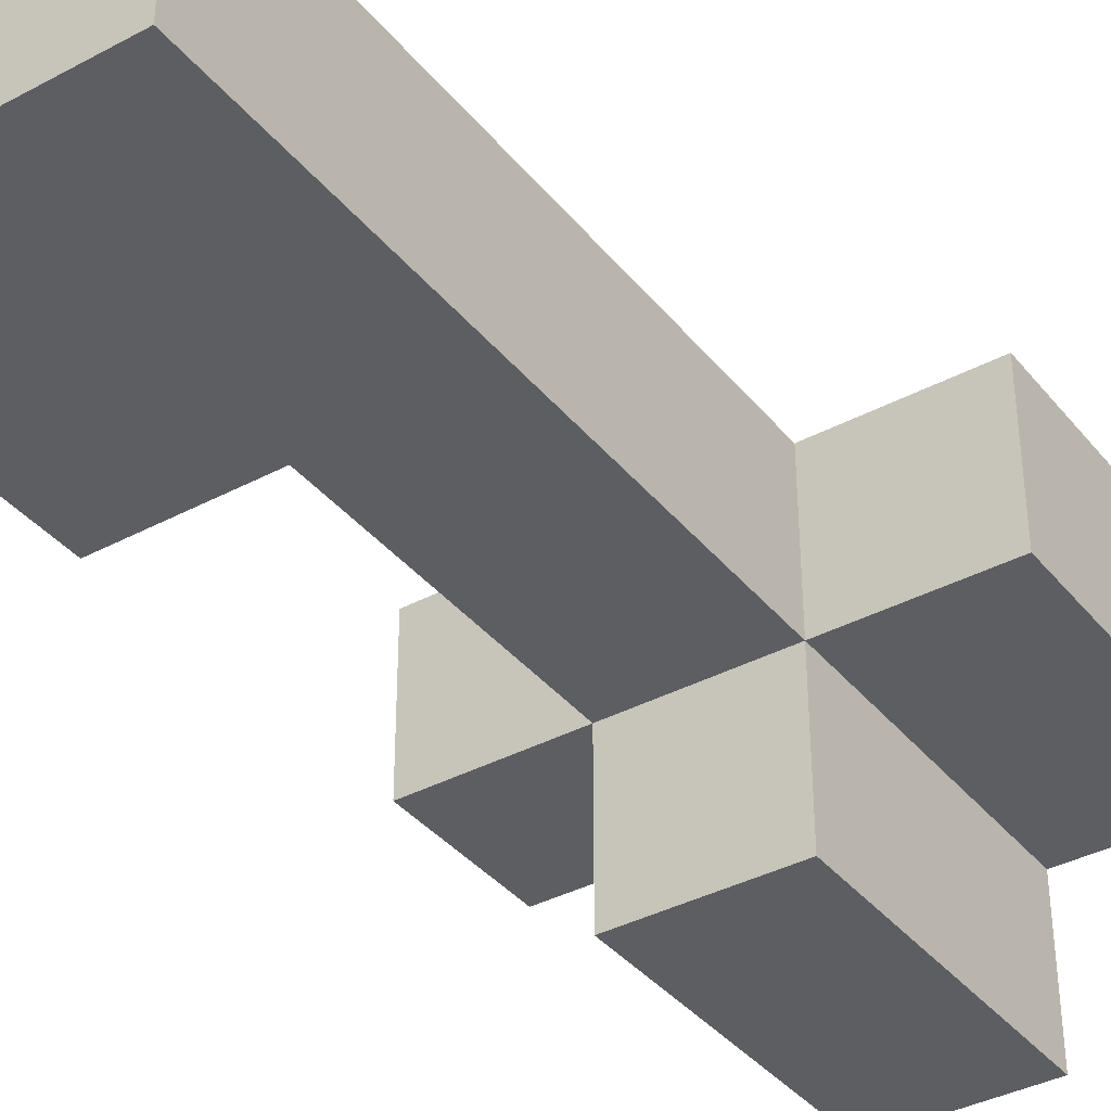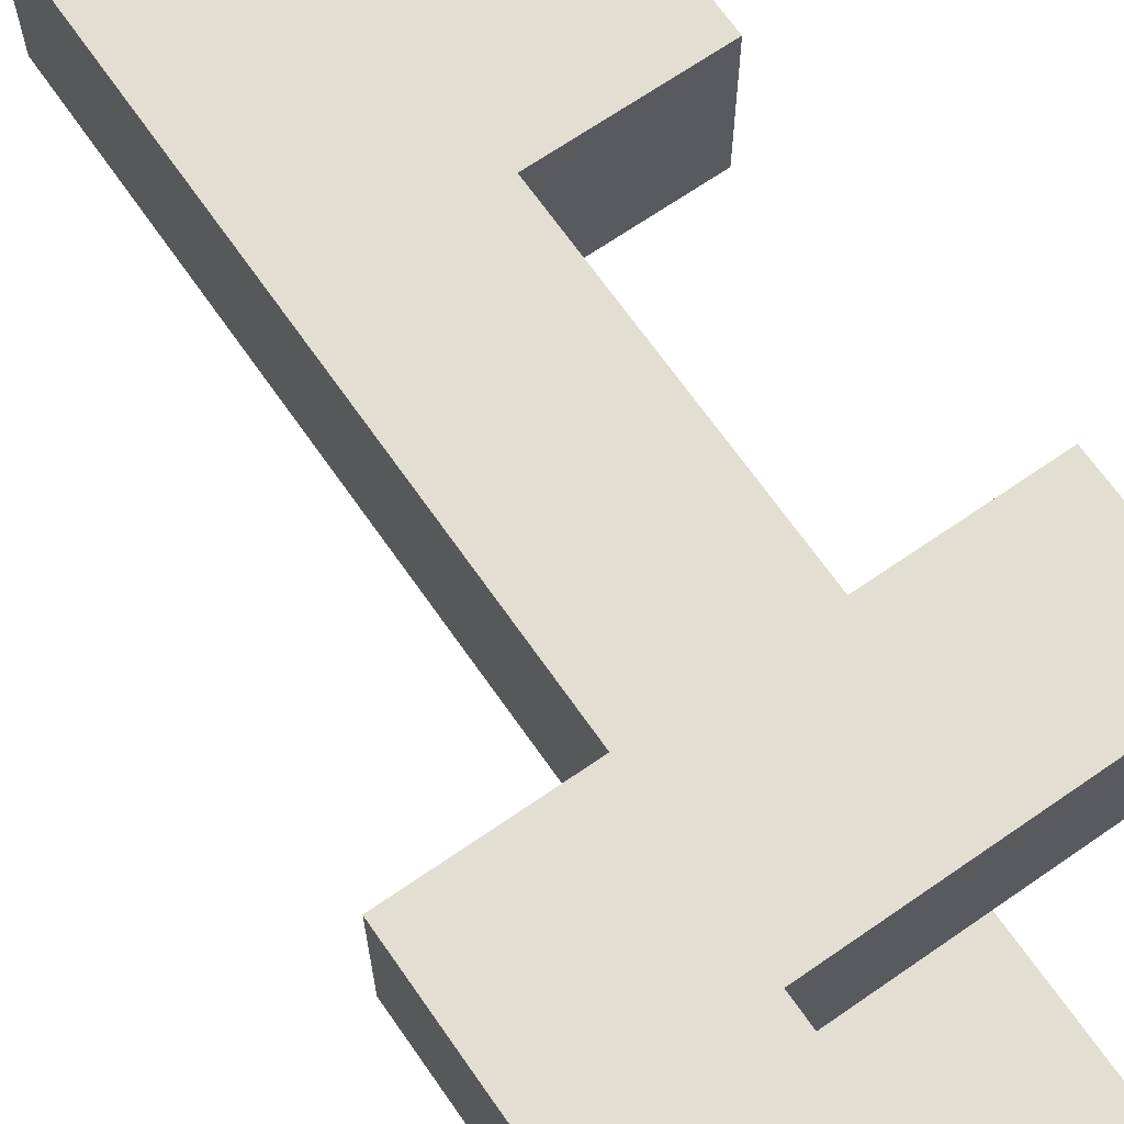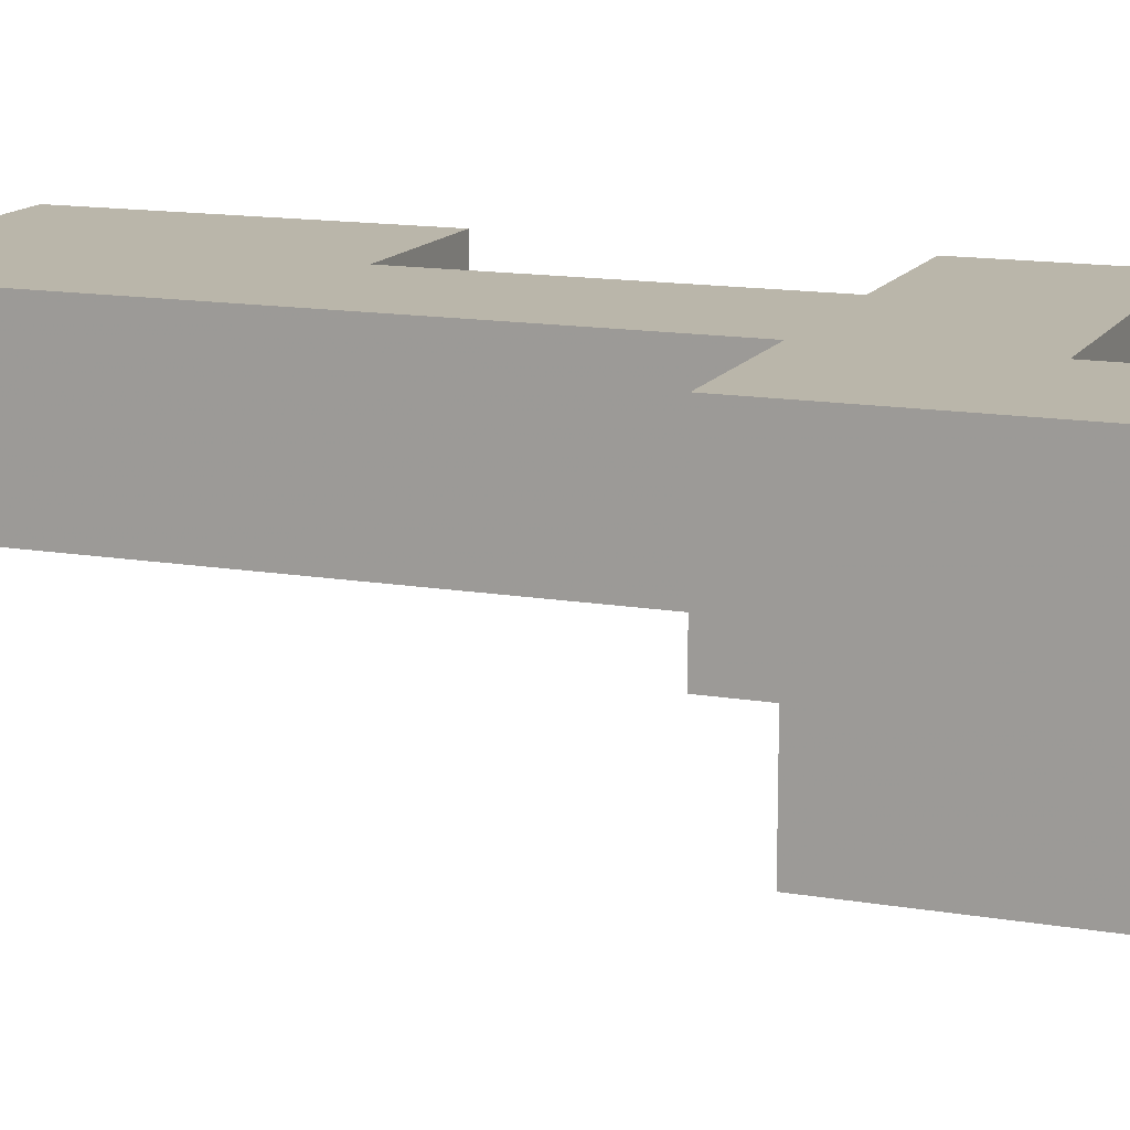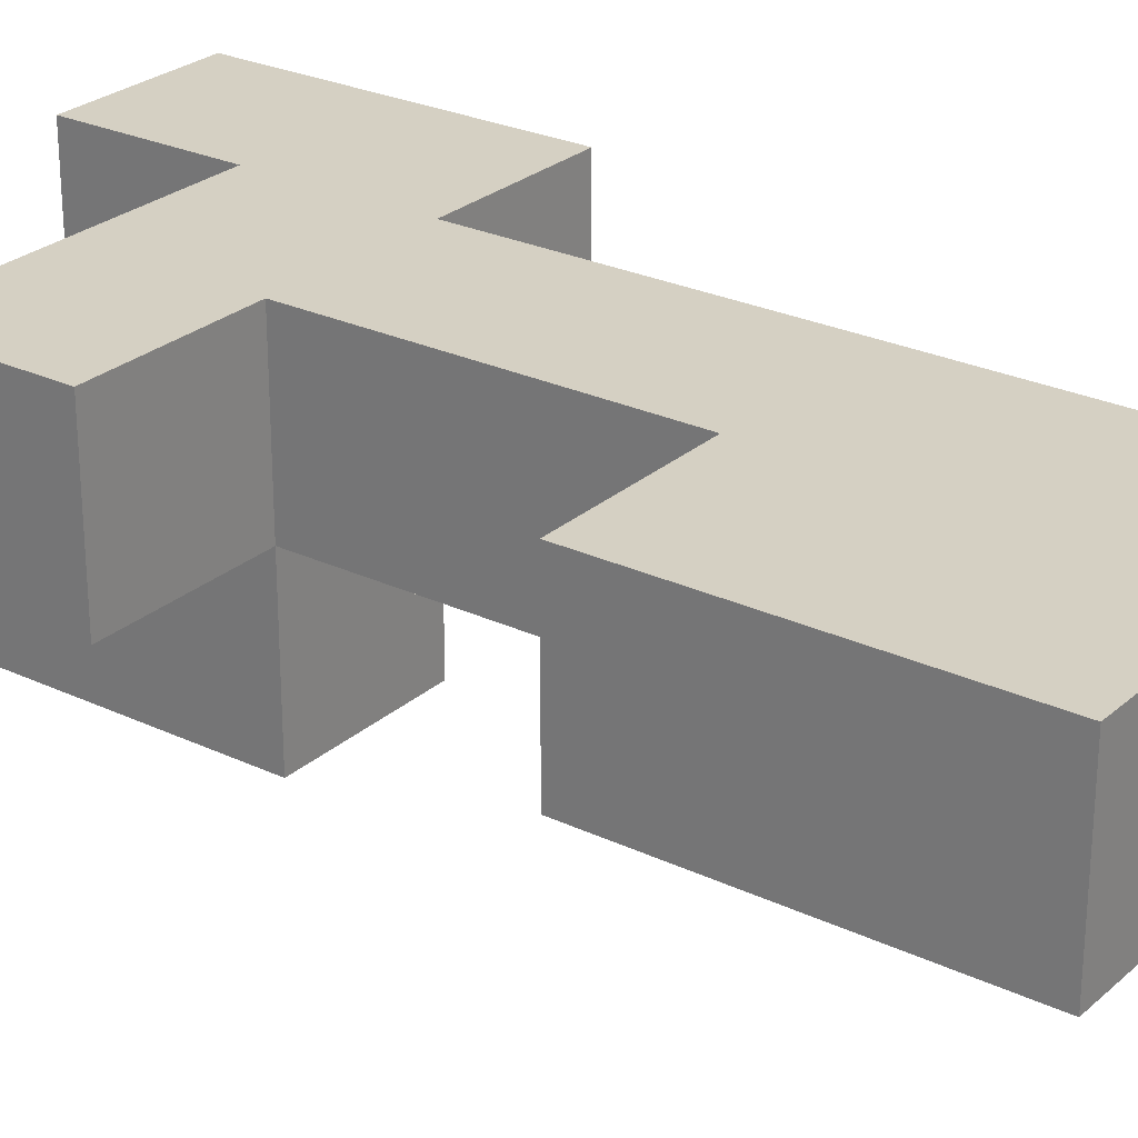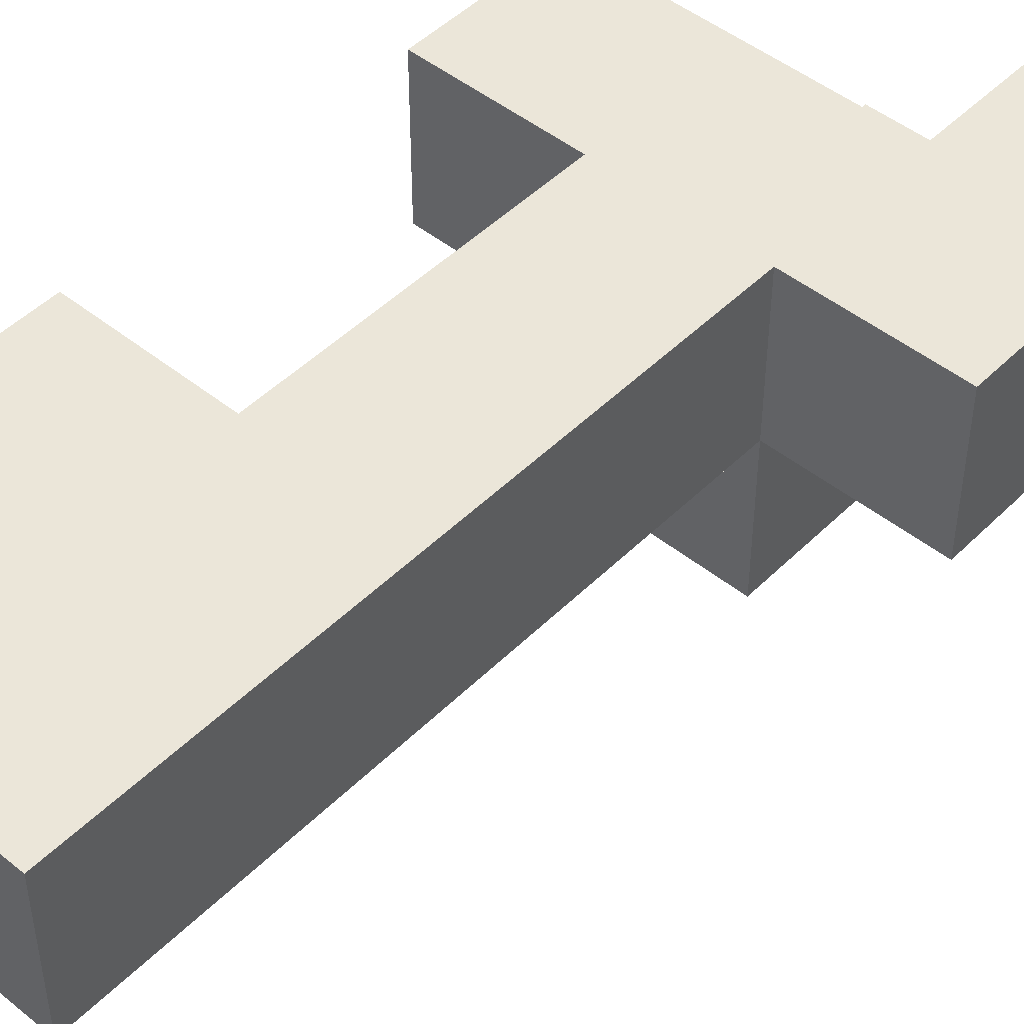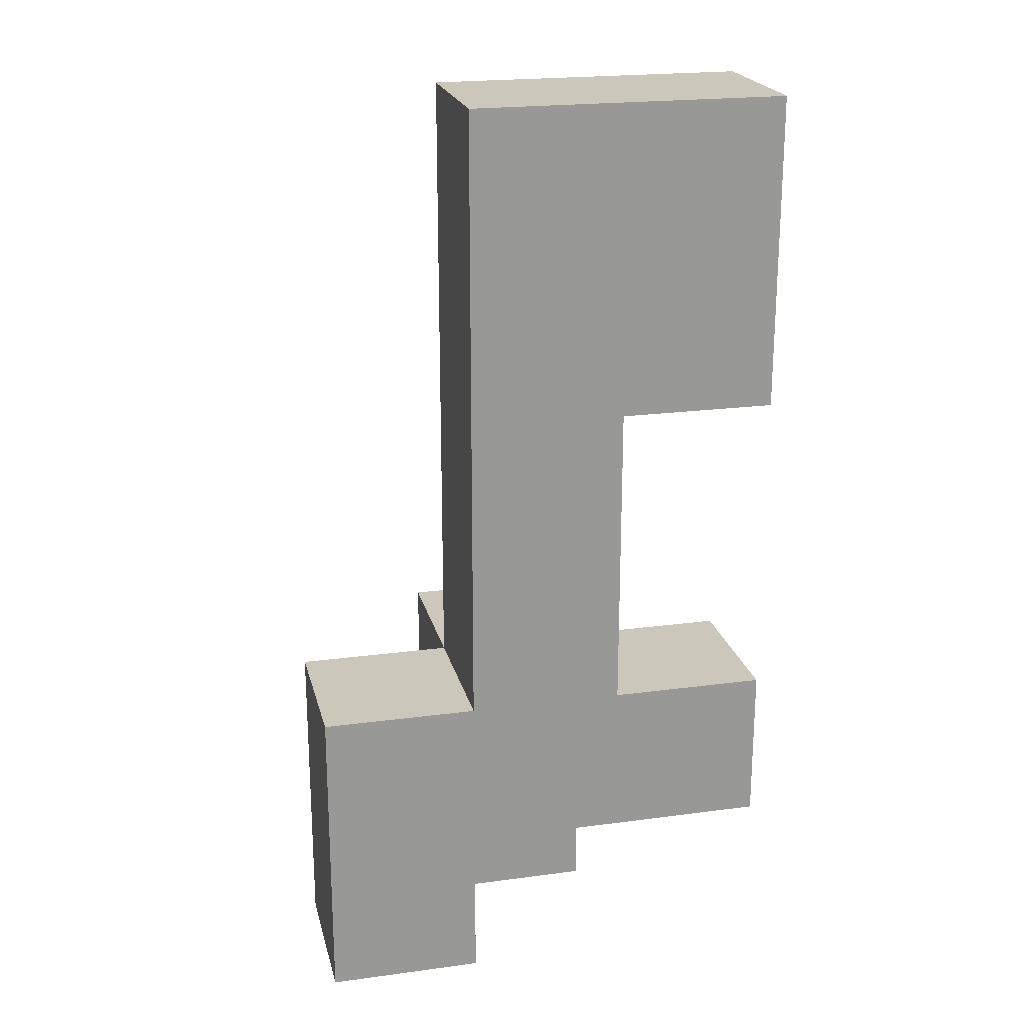
<metadata>
{"format":"obj","ext":"obj","renderer":"f3d","projection":"perspective","resolution":1024,"background":"white","views":[{"elev":-37.7,"azim":-145.7,"up":"+Z"},{"elev":67.6,"azim":-34.8,"up":"+Z"},{"elev":13.8,"azim":-69.1,"up":"+Z"},{"elev":26.4,"azim":126.6,"up":"+Z"},{"elev":47.6,"azim":-137.9,"up":"+Z"},{"elev":21.6,"azim":-13.3,"up":"+Y"}]}
</metadata>
<code>
v 0.0625 -0.25 0.375
v 0.0625 -0.25 0.3125
v 0.0625 -0.1875 0.3125
v 0.0625 -0.1875 0.375
v 0 -0.25 0.375
v 0 -0.1875 0.375
v 0 -0.1875 0.3125
v 0 -0.25 0.3125
v 0.125 -0.25 0.3125
v 0.125 -0.25 0.25
v 0.125 -0.1875 0.25
v 0.125 -0.1875 0.3125
v 0.0625 -0.1875 0.25
v 0.0625 -0.25 0.25
v 0 -0.125 0.375
v 0 -0.125 0.3125
v 0.0625 -0.125 0.3125
v 0.0625 -0.125 0.375
v 0.125 -0.1875 0.375
v 0.125 -0.125 0.375
v 0.1875 -0.1875 0.375
v 0.1875 -0.1875 0.3125
v 0.1875 -0.125 0.3125
v 0.1875 -0.125 0.375
v 0.125 -0.125 0.3125
v 0.125 -0.125 0.25
v 0.0625 -0.125 0.25
v 0.125 -0.0625 0.3125
v 0.125 -0.0625 0.375
v 0.0625 -0.0625 0.375
v 0.0625 -0.0625 0.3125
v 0.125 0 0.3125
v 0.125 0 0.375
v 0.0625 0 0.375
v 0.0625 0 0.3125
v 0.0625 0.0625 0.375
v 0.0625 0.0625 0.3125
v 0.125 0.0625 0.3125
v 0.125 0.0625 0.375
v 0.1875 0 0.375
v 0.1875 0 0.3125
v 0.1875 0.0625 0.3125
v 0.1875 0.0625 0.375
v 0.0625 0.125 0.375
v 0.0625 0.125 0.3125
v 0.125 0.125 0.3125
v 0.125 0.125 0.375
v 0.1875 0.125 0.3125
v 0.1875 0.125 0.375
f 1 2 3 4
f 5 6 7 8
f 8 7 3 2
f 5 1 4 6
f 5 8 2 1
f 9 10 11 12
f 2 3 13 14
f 14 13 11 10
f 2 9 12 3
f 2 14 10 9
f 6 15 16 7
f 7 16 17 3
f 6 4 18 15
f 15 18 17 16
f 4 19 20 18
f 4 3 12 19
f 21 22 23 24
f 12 25 23 22
f 19 21 24 20
f 20 24 23 25
f 19 12 22 21
f 12 11 26 25
f 3 17 27 13
f 13 27 26 11
f 17 25 26 27
f 20 25 28 29
f 18 30 31 17
f 17 31 28 25
f 18 20 29 30
f 29 28 32 33
f 30 34 35 31
f 31 35 32 28
f 30 29 33 34
f 34 36 37 35
f 35 37 38 32
f 34 33 39 36
f 40 41 42 43
f 32 38 42 41
f 33 40 43 39
f 33 32 41 40
f 36 44 45 37
f 37 45 46 38
f 36 39 47 44
f 44 47 46 45
f 43 42 48 49
f 38 46 48 42
f 39 43 49 47
f 47 49 48 46

</code>
